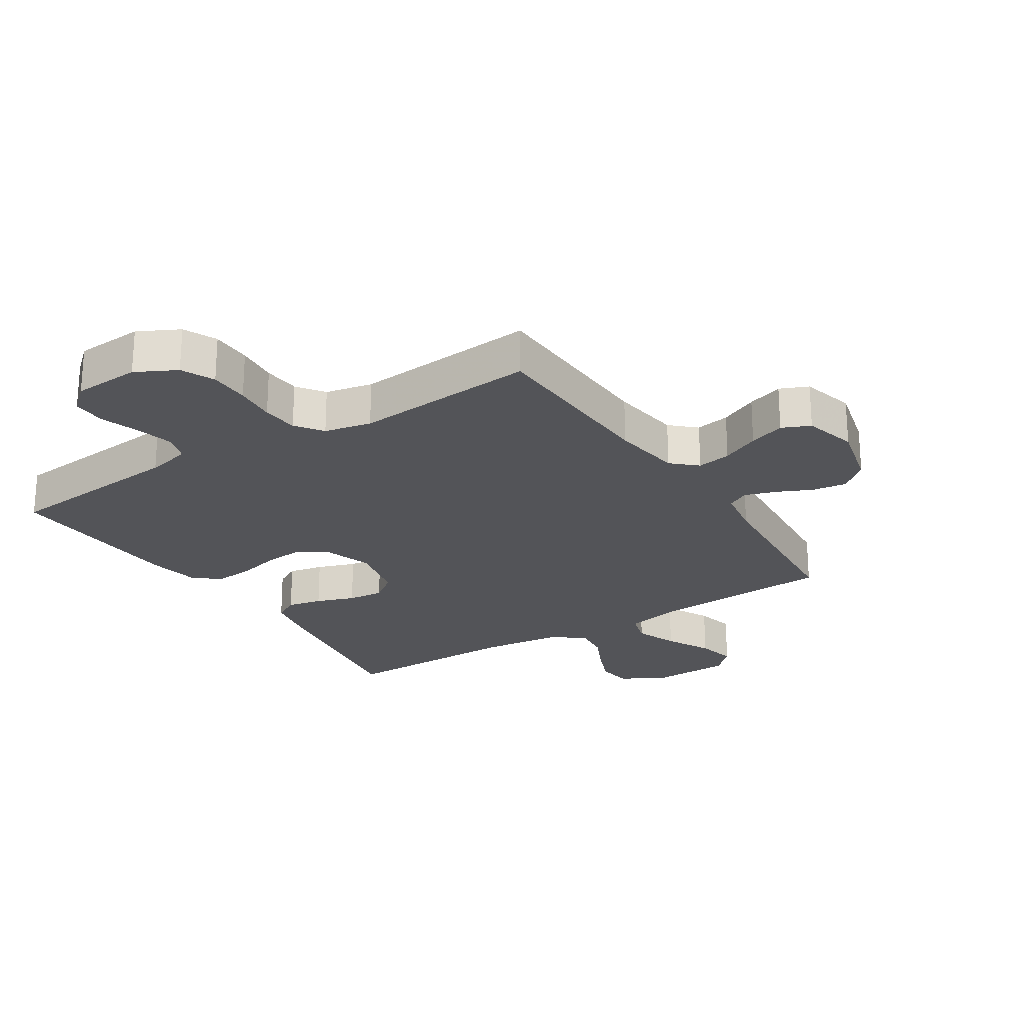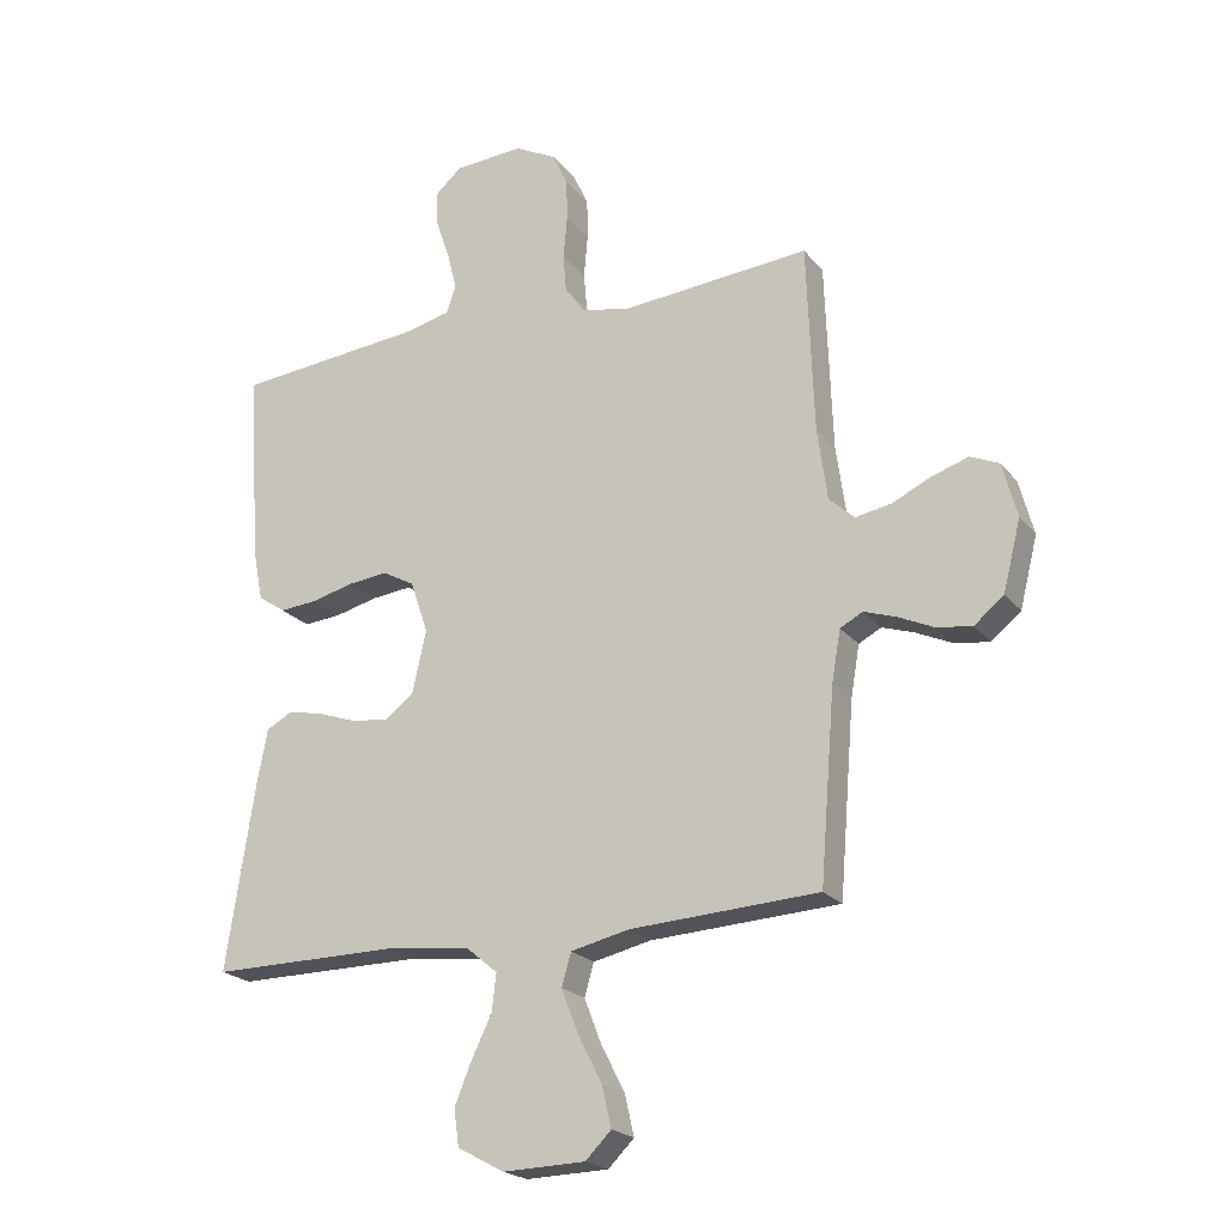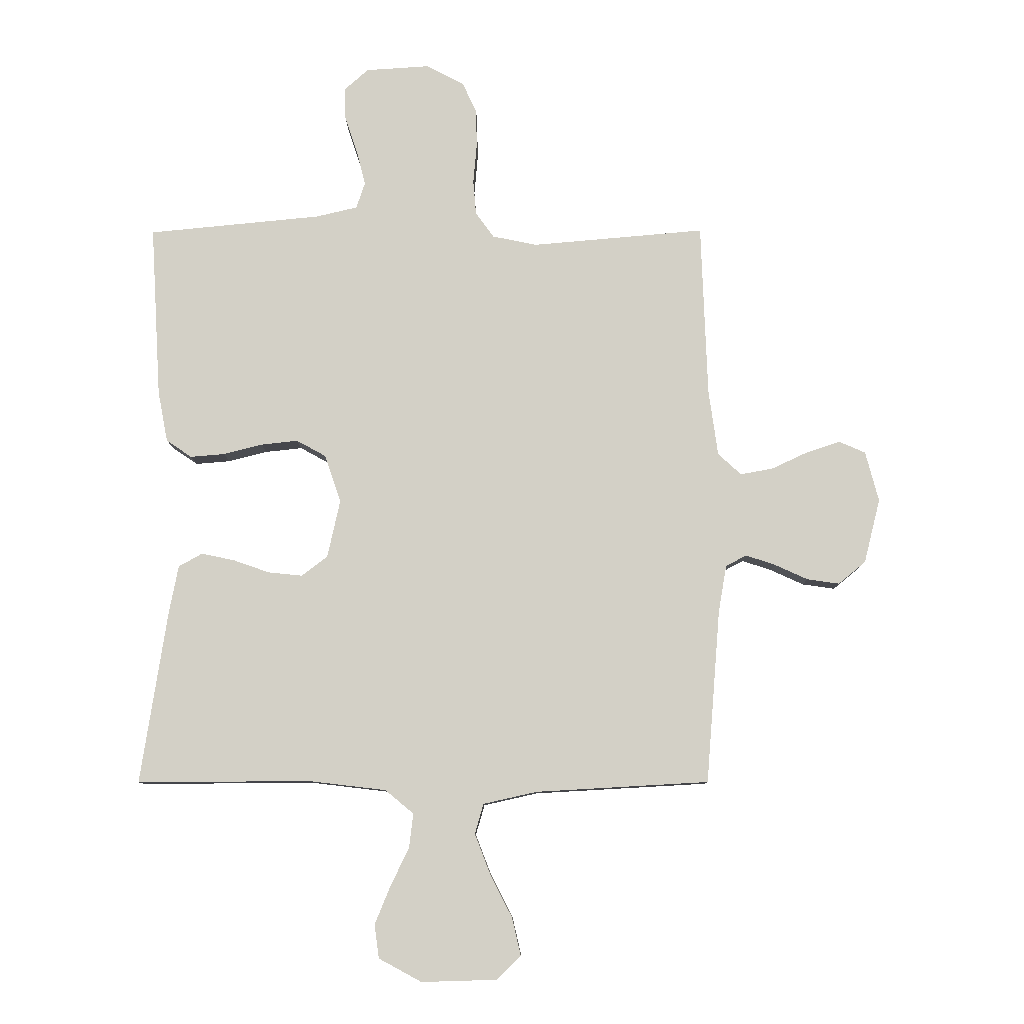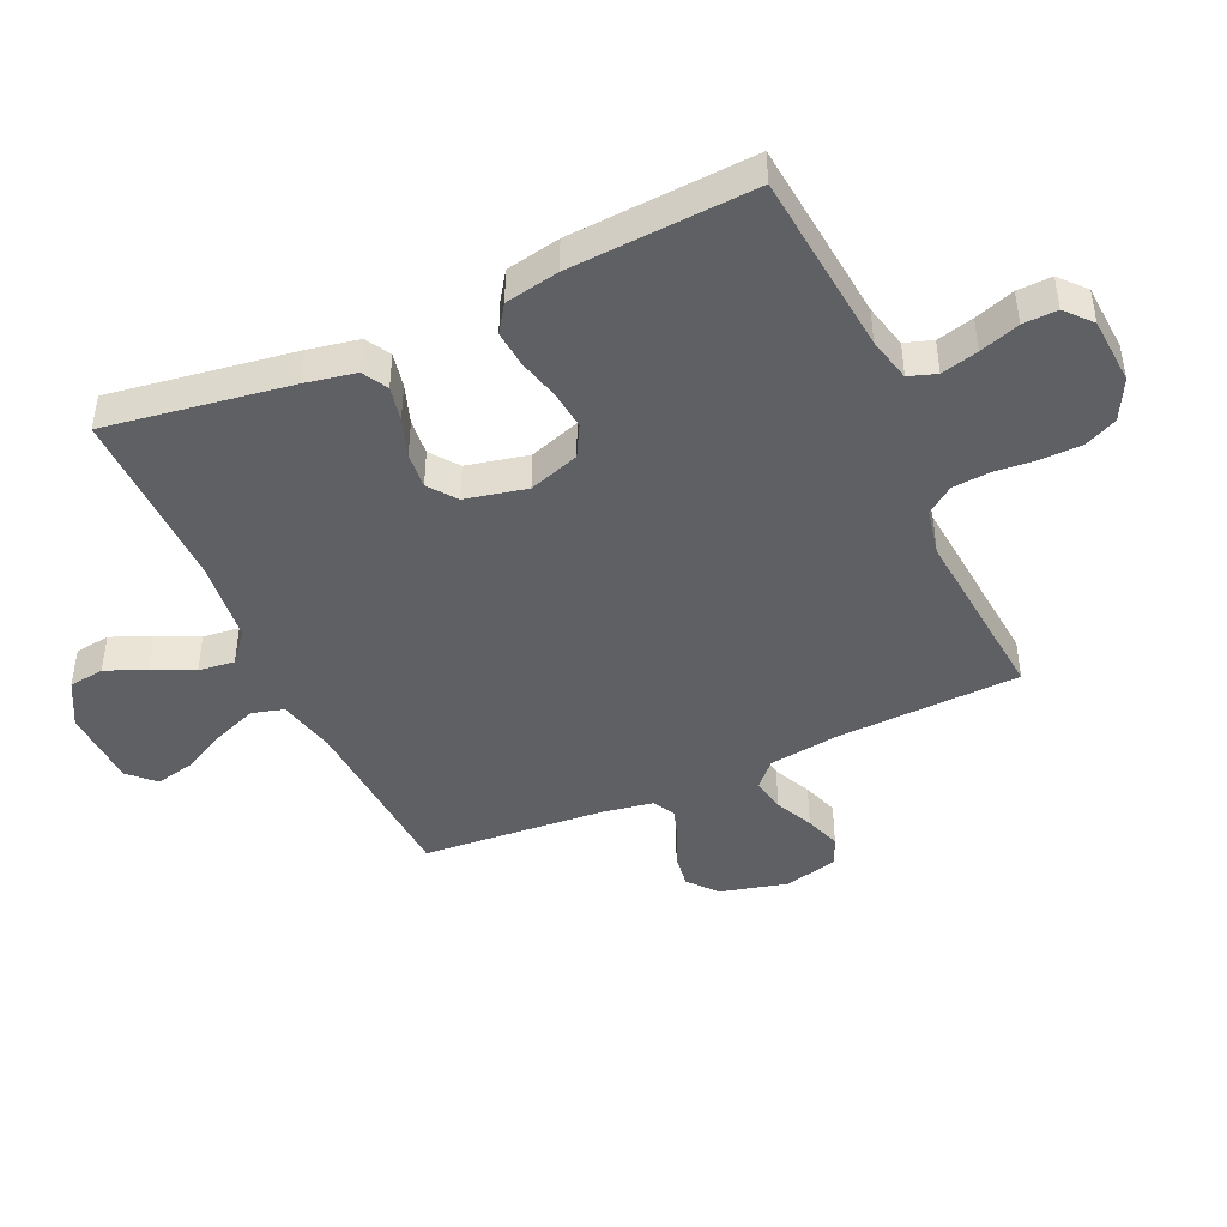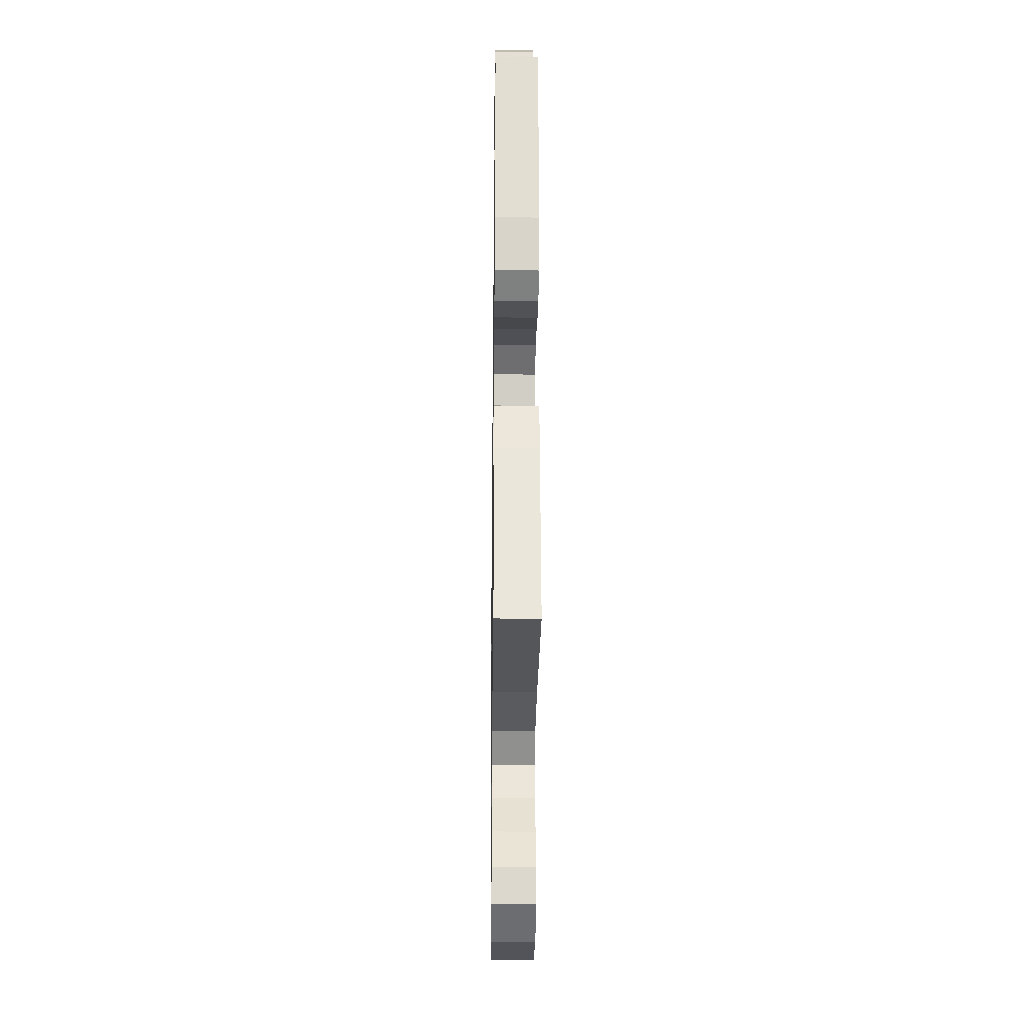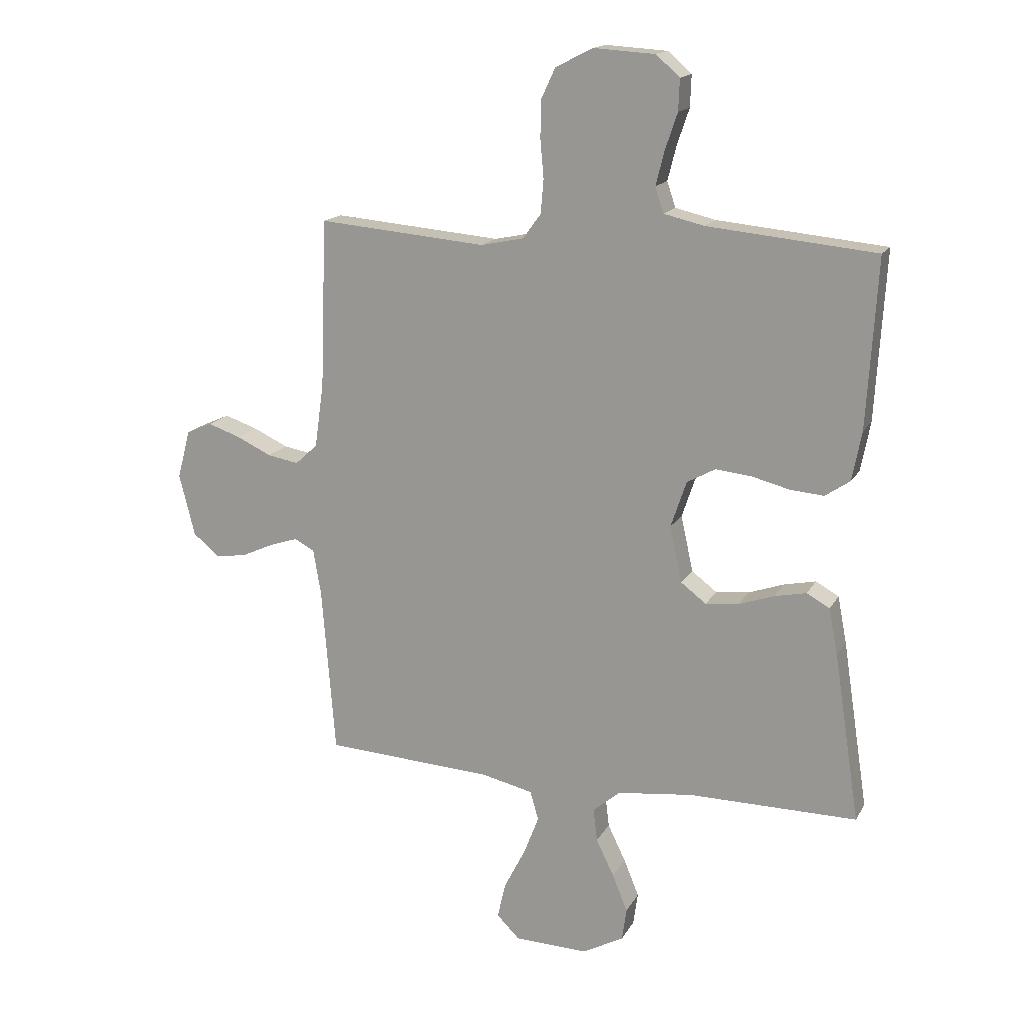
<metadata>
{"format":"obj","ext":"obj","renderer":"f3d","projection":"perspective","resolution":1024,"background":"white","views":[{"elev":-23.5,"azim":32.6,"up":"+Y"},{"elev":-21.3,"azim":27.4,"up":"+Z"},{"elev":-9.3,"azim":0.7,"up":"+Z"},{"elev":-44.4,"azim":-65.5,"up":"+Y"},{"elev":-25.6,"azim":-90.7,"up":"+Z"},{"elev":16.1,"azim":-159.6,"up":"+Z"}]}
</metadata>
<code>
v -0.5 0.07 0.5
v -0.2 0.07 0.529
v -0.128 0.07 0.546
v -0.113 0.07 0.591
v -0.128 0.07 0.651
v -0.15 0.07 0.716
v -0.152 0.07 0.772
v -0.11 0.07 0.809
v 0 0.07 0.816
v 0.066 0.07 0.782
v 0.091 0.07 0.728
v 0.092 0.07 0.662
v 0.086 0.07 0.594
v 0.091 0.07 0.534
v 0.123 0.07 0.49
v 0.2 0.07 0.474
v 0.5 0.07 0.5
v 0.511 0.07 0.2
v 0.527 0.07 0.085
v 0.567 0.07 0.048
v 0.623 0.07 0.058
v 0.685 0.07 0.087
v 0.744 0.07 0.107
v 0.79 0.07 0.087
v 0.813 0.07 0
v 0.785 0.07 -0.111
v 0.738 0.07 -0.15
v 0.682 0.07 -0.142
v 0.625 0.07 -0.116
v 0.574 0.07 -0.099
v 0.538 0.07 -0.118
v 0.524 0.07 -0.2
v 0.5 0.07 -0.5
v 0.2 0.07 -0.517
v 0.107 0.07 -0.538
v 0.092 0.07 -0.59
v 0.119 0.07 -0.66
v 0.157 0.07 -0.734
v 0.172 0.07 -0.799
v 0.131 0.07 -0.84
v 0 0.07 -0.844
v -0.074 0.07 -0.804
v -0.082 0.07 -0.746
v -0.055 0.07 -0.68
v -0.023 0.07 -0.614
v -0.016 0.07 -0.555
v -0.065 0.07 -0.514
v -0.2 0.07 -0.498
v -0.5 0.07 -0.5
v -0.454 0.07 -0.2
v -0.438 0.07 -0.117
v -0.397 0.07 -0.094
v -0.34 0.07 -0.106
v -0.277 0.07 -0.128
v -0.218 0.07 -0.134
v -0.173 0.07 -0.1
v -0.151 0.07 0
v -0.179 0.07 0.083
v -0.23 0.07 0.111
v -0.294 0.07 0.104
v -0.361 0.07 0.087
v -0.421 0.07 0.082
v -0.465 0.07 0.112
v -0.482 0.07 0.2
v -0.5 0 0.5
v -0.2 0 0.529
v -0.128 0 0.546
v -0.113 0 0.591
v -0.128 0 0.651
v -0.15 0 0.716
v -0.152 0 0.772
v -0.11 0 0.809
v 0 0 0.816
v 0.066 0 0.782
v 0.091 0 0.728
v 0.092 0 0.662
v 0.086 0 0.594
v 0.091 0 0.534
v 0.123 0 0.49
v 0.2 0 0.474
v 0.5 0 0.5
v 0.511 0 0.2
v 0.527 0 0.085
v 0.567 0 0.048
v 0.623 0 0.058
v 0.685 0 0.087
v 0.744 0 0.107
v 0.79 0 0.087
v 0.813 0 0
v 0.785 0 -0.111
v 0.738 0 -0.15
v 0.682 0 -0.142
v 0.625 0 -0.116
v 0.574 0 -0.099
v 0.538 0 -0.118
v 0.524 0 -0.2
v 0.5 0 -0.5
v 0.2 0 -0.517
v 0.107 0 -0.538
v 0.092 0 -0.59
v 0.119 0 -0.66
v 0.157 0 -0.734
v 0.172 0 -0.799
v 0.131 0 -0.84
v 0 0 -0.844
v -0.074 0 -0.804
v -0.082 0 -0.746
v -0.055 0 -0.68
v -0.023 0 -0.614
v -0.016 0 -0.555
v -0.065 0 -0.514
v -0.2 0 -0.498
v -0.5 0 -0.5
v -0.454 0 -0.2
v -0.438 0 -0.117
v -0.397 0 -0.094
v -0.34 0 -0.106
v -0.277 0 -0.128
v -0.218 0 -0.134
v -0.173 0 -0.1
v -0.151 0 0
v -0.179 0 0.083
v -0.23 0 0.111
v -0.294 0 0.104
v -0.361 0 0.087
v -0.421 0 0.082
v -0.465 0 0.112
v -0.482 0 0.2
f 63 64 1 2
f 60 61 62 63
f 59 60 63 2
f 58 59 2 3
f 57 58 3 4
f 51 52 53 54
f 51 54 55
f 48 49 50 51
f 47 48 51 55
f 46 47 55 56
f 42 43 44 45
f 40 41 42 45
f 40 45 46
f 37 38 39 40
f 36 37 40 46
f 35 36 46 56
f 32 33 34
f 31 32 34 35
f 26 27 28 29
f 26 29 30
f 25 26 30
f 24 25 30
f 21 22 23 24
f 20 21 24 30
f 19 20 30 31
f 16 17 18
f 15 16 18 19
f 10 11 12 13
f 10 13 14
f 9 10 14
f 8 9 14
f 5 6 7 8
f 4 5 8 14
f 57 4 14 15
f 31 35 56 57
f 15 19 31 57
f 66 65 128 127
f 127 126 125 124
f 66 127 124 123
f 67 66 123 122
f 68 67 122 121
f 118 117 116 115
f 119 118 115
f 115 114 113 112
f 119 115 112 111
f 120 119 111 110
f 109 108 107 106
f 109 106 105 104
f 110 109 104
f 104 103 102 101
f 110 104 101 100
f 120 110 100 99
f 98 97 96
f 99 98 96 95
f 93 92 91 90
f 94 93 90
f 94 90 89
f 94 89 88
f 88 87 86 85
f 94 88 85 84
f 95 94 84 83
f 82 81 80
f 83 82 80 79
f 77 76 75 74
f 78 77 74
f 78 74 73
f 78 73 72
f 72 71 70 69
f 78 72 69 68
f 79 78 68 121
f 121 120 99 95
f 121 95 83 79
f 1 65 66 2
f 2 66 67 3
f 3 67 68 4
f 4 68 69 5
f 5 69 70 6
f 6 70 71 7
f 7 71 72 8
f 8 72 73 9
f 9 73 74 10
f 10 74 75 11
f 11 75 76 12
f 12 76 77 13
f 13 77 78 14
f 14 78 79 15
f 15 79 80 16
f 16 80 81 17
f 17 81 82 18
f 18 82 83 19
f 19 83 84 20
f 20 84 85 21
f 21 85 86 22
f 22 86 87 23
f 23 87 88 24
f 24 88 89 25
f 25 89 90 26
f 26 90 91 27
f 27 91 92 28
f 28 92 93 29
f 29 93 94 30
f 30 94 95 31
f 31 95 96 32
f 32 96 97 33
f 33 97 98 34
f 34 98 99 35
f 35 99 100 36
f 36 100 101 37
f 37 101 102 38
f 38 102 103 39
f 39 103 104 40
f 40 104 105 41
f 41 105 106 42
f 42 106 107 43
f 43 107 108 44
f 44 108 109 45
f 45 109 110 46
f 46 110 111 47
f 47 111 112 48
f 48 112 113 49
f 49 113 114 50
f 50 114 115 51
f 51 115 116 52
f 52 116 117 53
f 53 117 118 54
f 54 118 119 55
f 55 119 120 56
f 56 120 121 57
f 57 121 122 58
f 58 122 123 59
f 59 123 124 60
f 60 124 125 61
f 61 125 126 62
f 62 126 127 63
f 63 127 128 64
f 64 128 65 1

</code>
